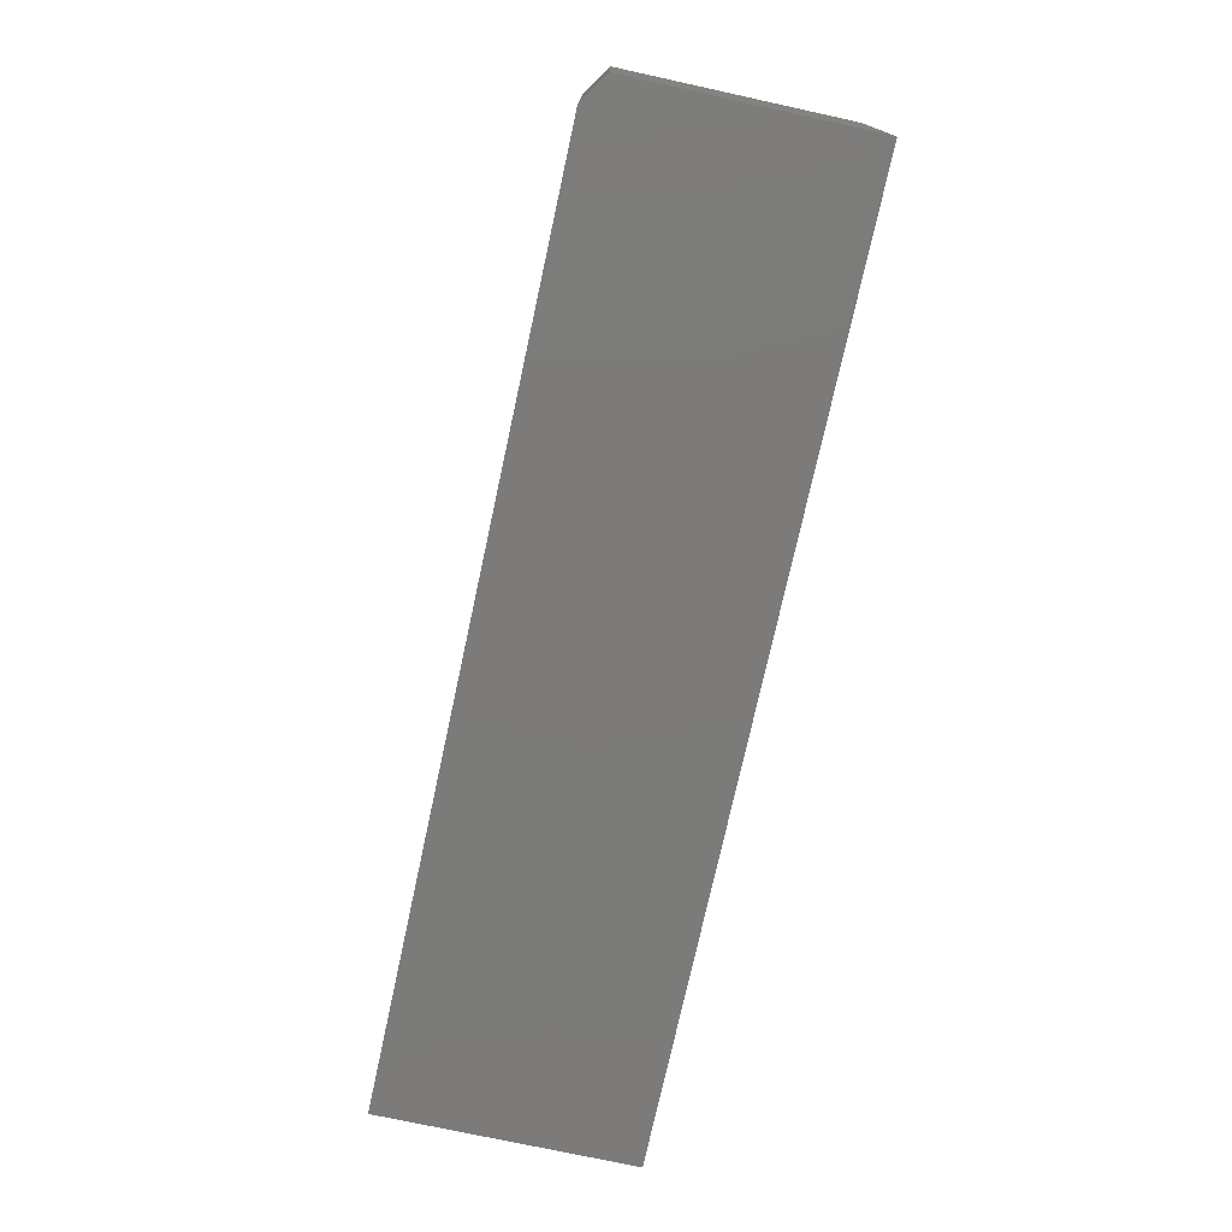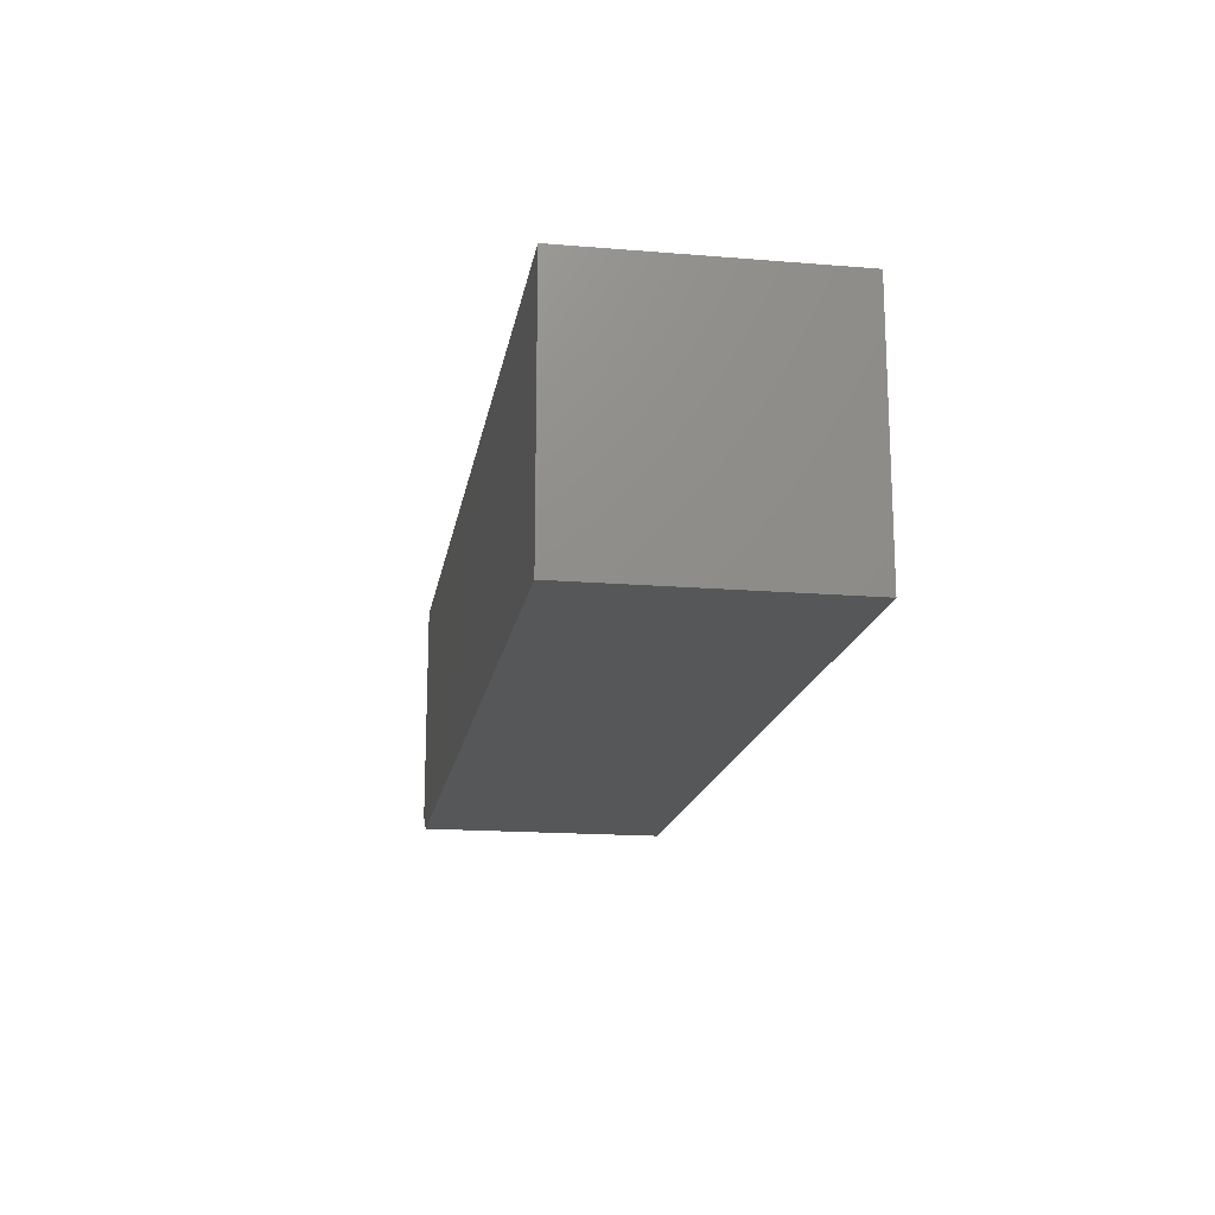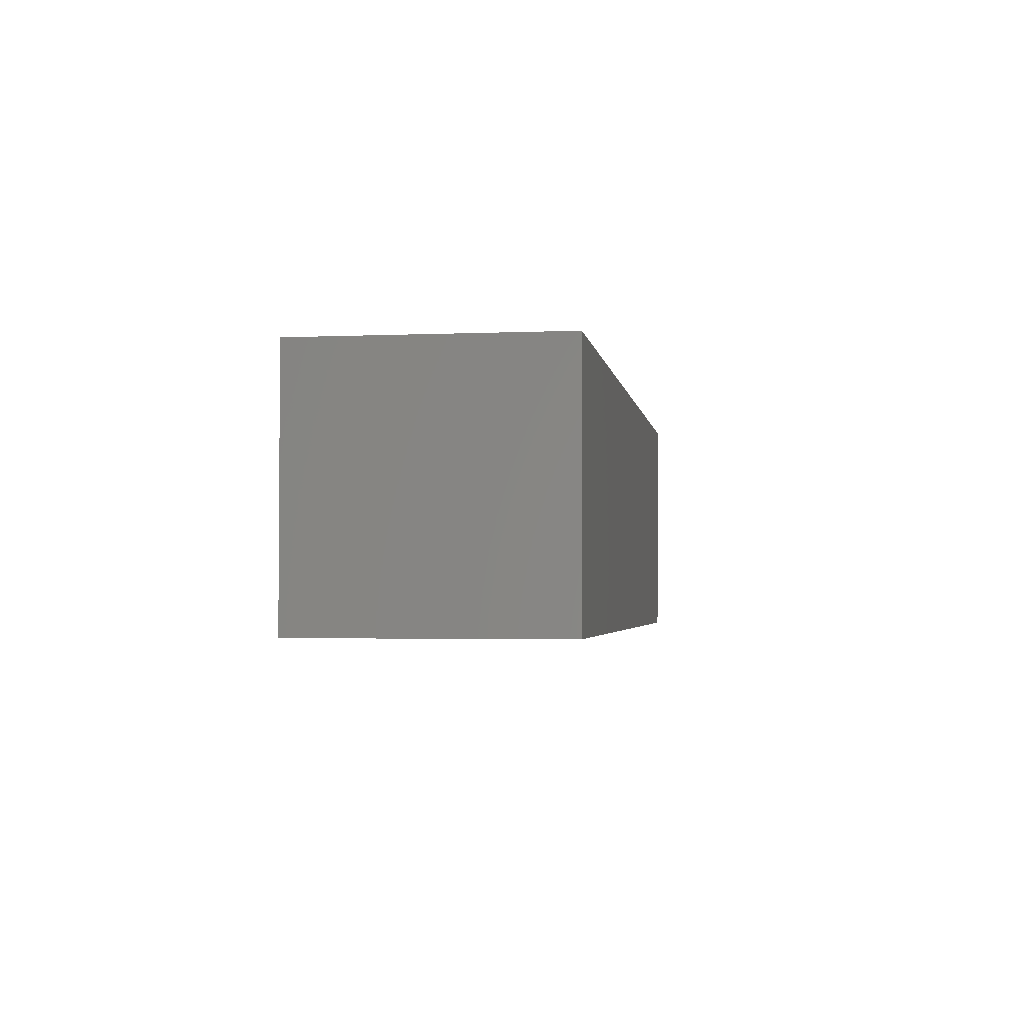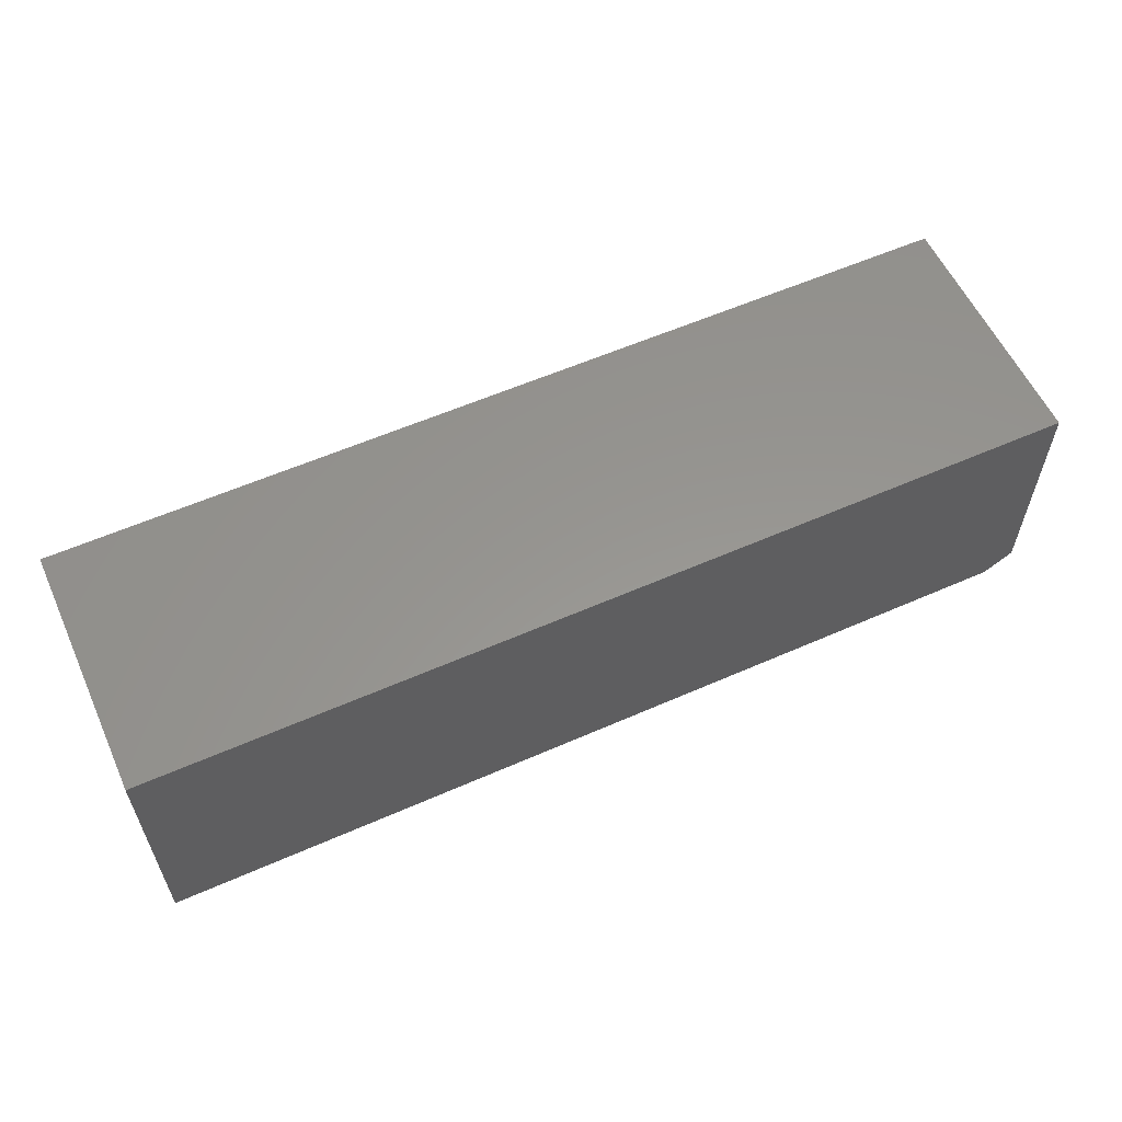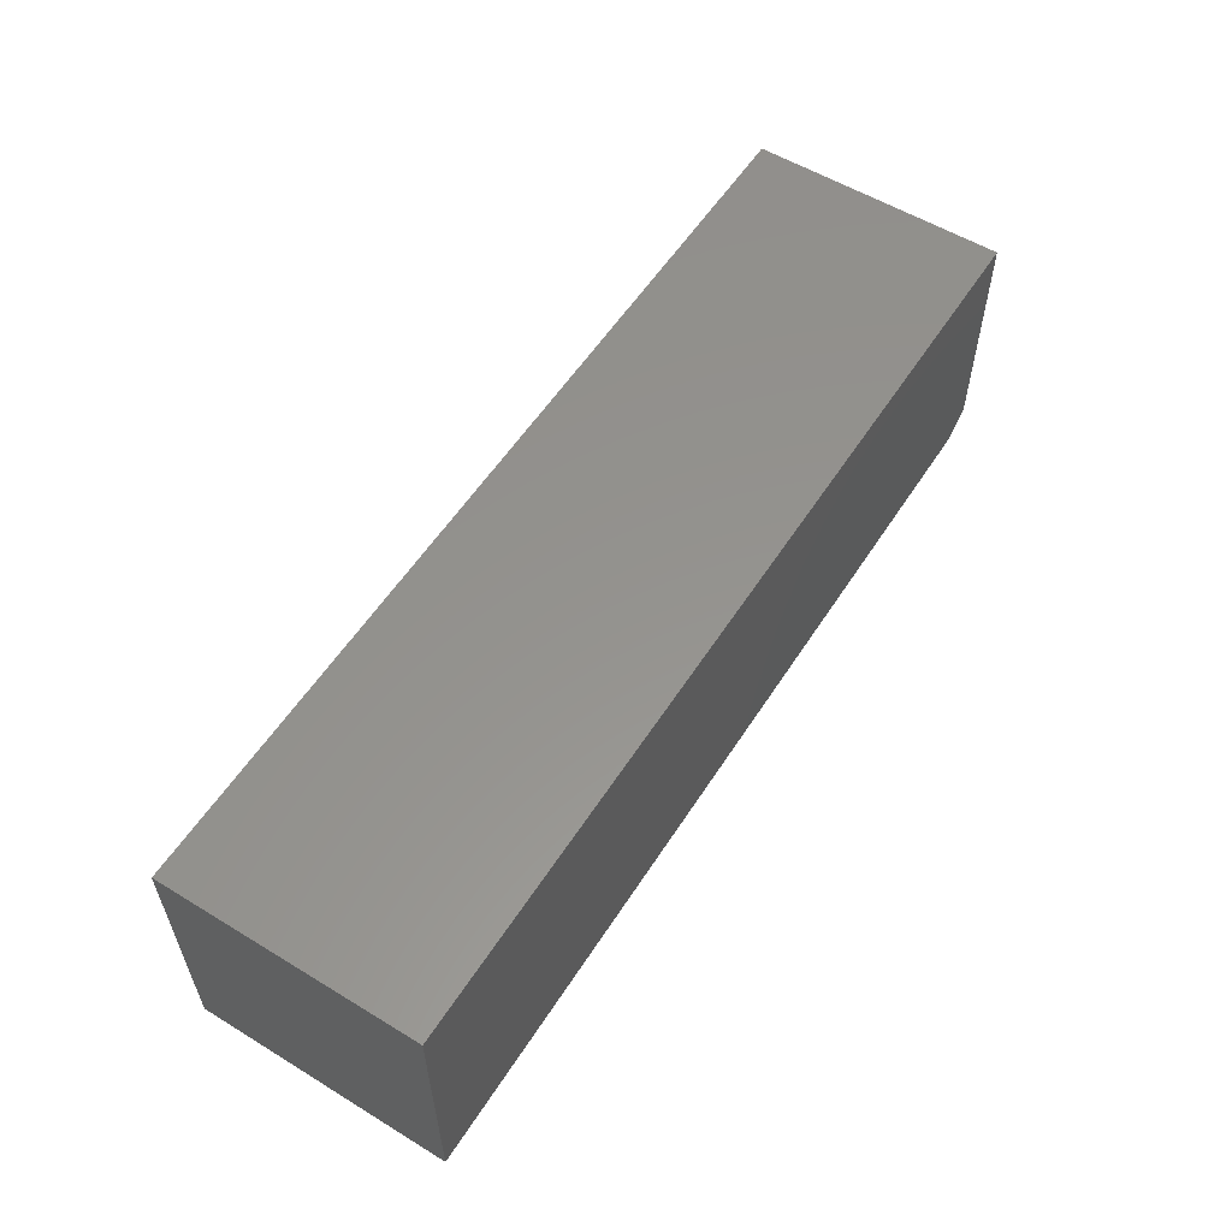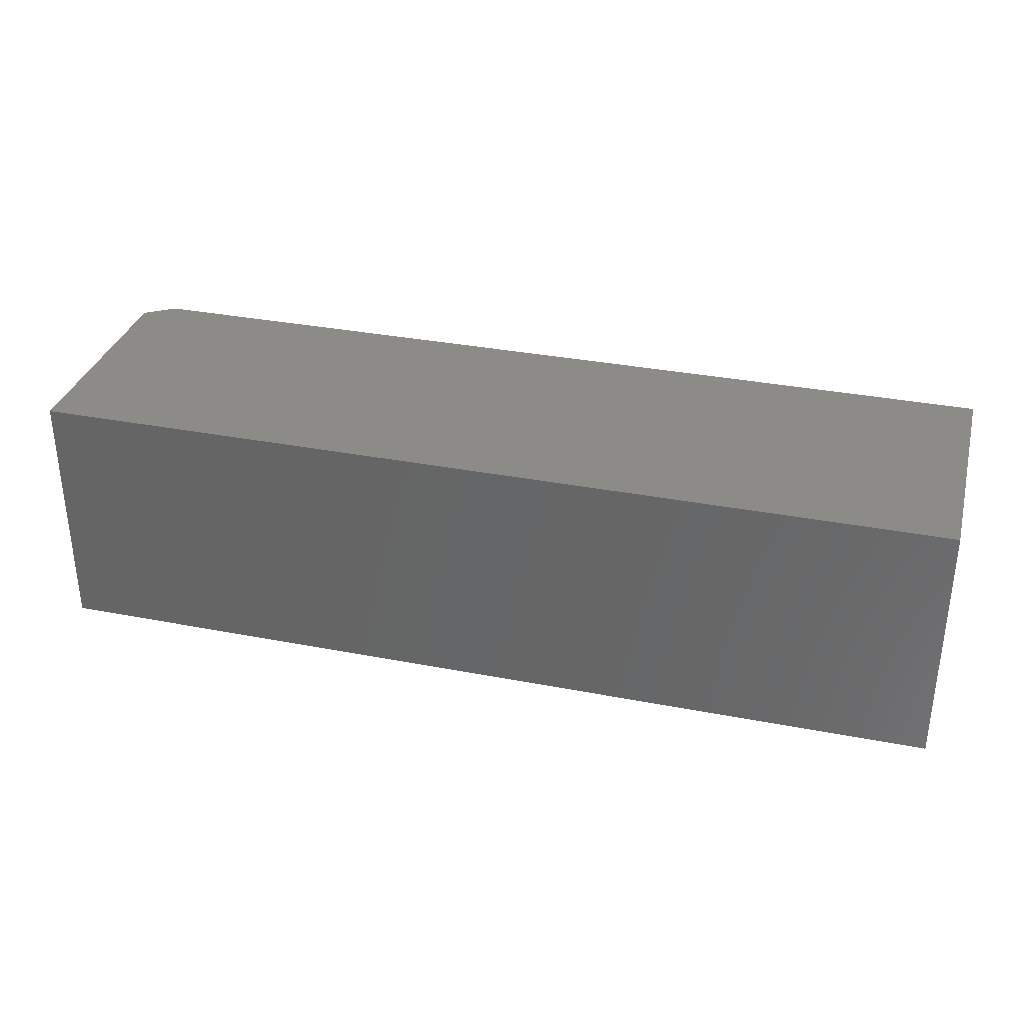
<metadata>
{"format":"stl","ext":"stl","renderer":"f3d","projection":"perspective","resolution":1024,"background":"white","views":[{"elev":-74.6,"azim":-102.3,"up":"+Y"},{"elev":-16.9,"azim":80.6,"up":"+Z"},{"elev":-2.7,"azim":98.5,"up":"+Z"},{"elev":58.0,"azim":155.5,"up":"+Z"},{"elev":56.5,"azim":122.4,"up":"+Z"},{"elev":33.3,"azim":14.9,"up":"+Y"}]}
</metadata>
<code>
# stl→obj: 10 verts, 16 faces
v -0.7031 -0.2031 0
v -0.7031 0.2074 0
v 0.75 -0.2031 0
v 0.75 0.2074 0
v -0.75 0.2074 0.4062
v -0.75 0.2074 0.03125
v -0.75 -0.2031 0.4062
v -0.75 -0.2031 0.03125
v 0.75 0.2074 0.4062
v 0.75 -0.2031 0.4062
f 1 2 3
f 3 2 4
f 5 6 7
f 7 6 8
f 9 4 5
f 5 4 2
f 5 2 6
f 3 10 1
f 1 10 7
f 1 7 8
f 6 2 8
f 8 2 1
f 7 10 5
f 5 10 9
f 10 3 9
f 9 3 4

</code>
